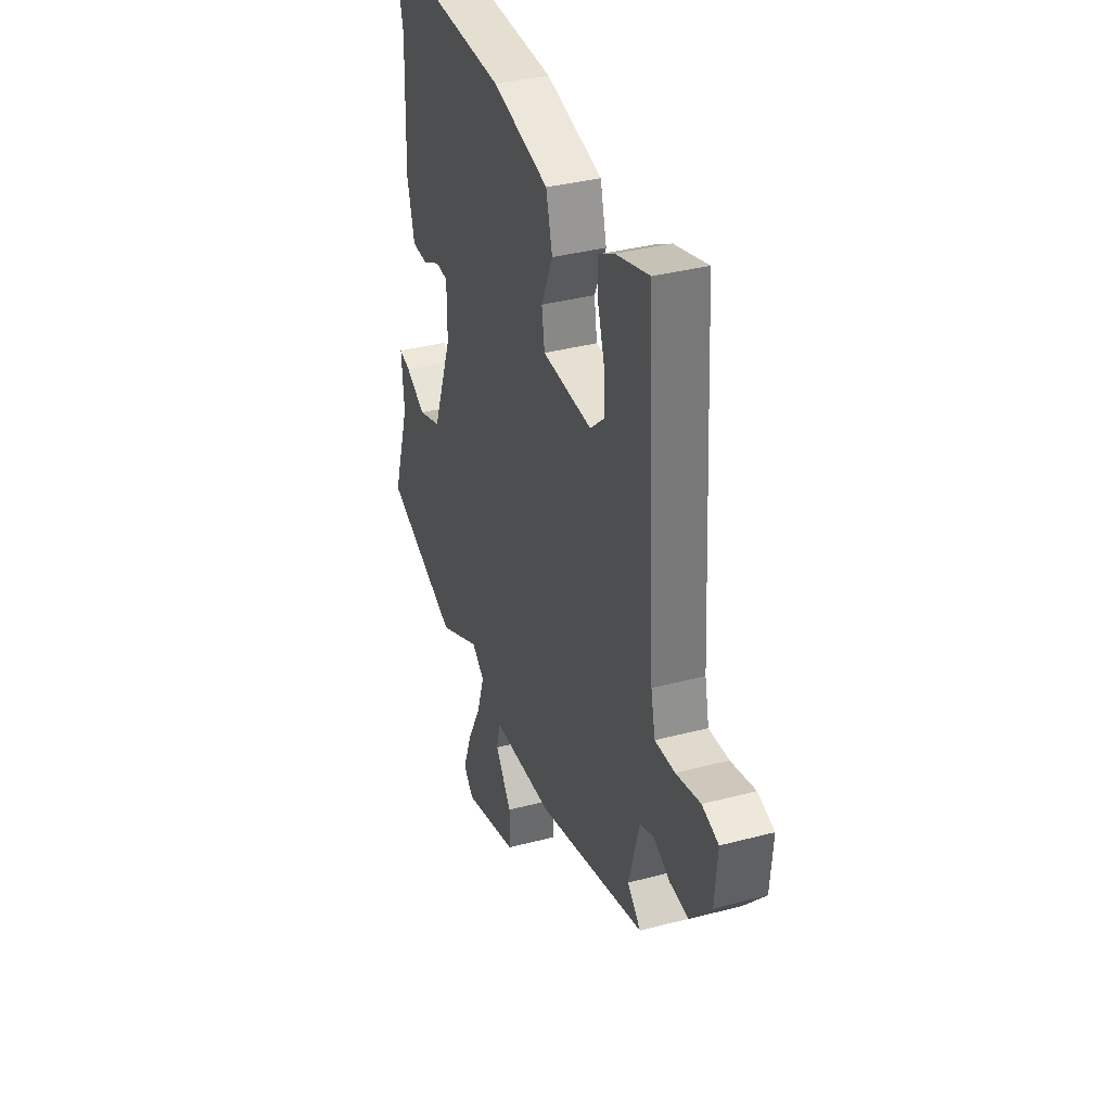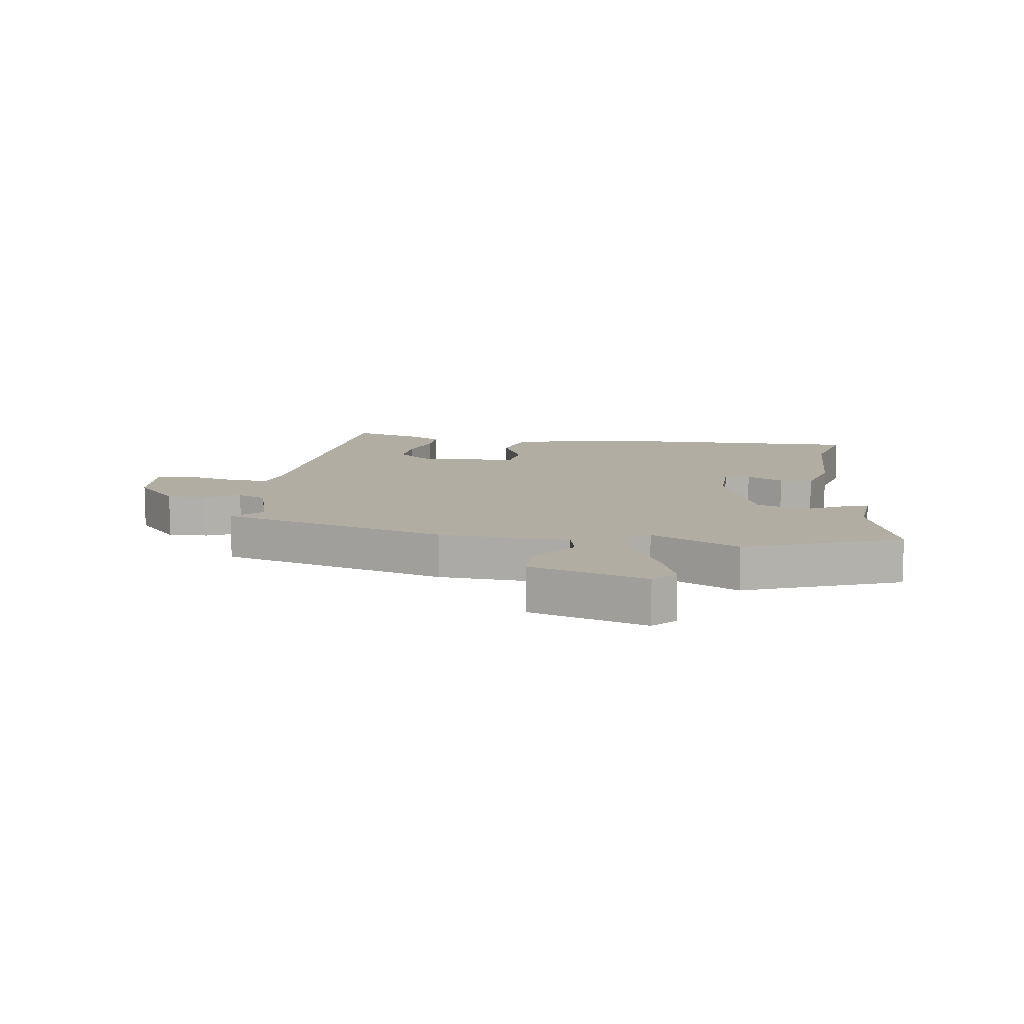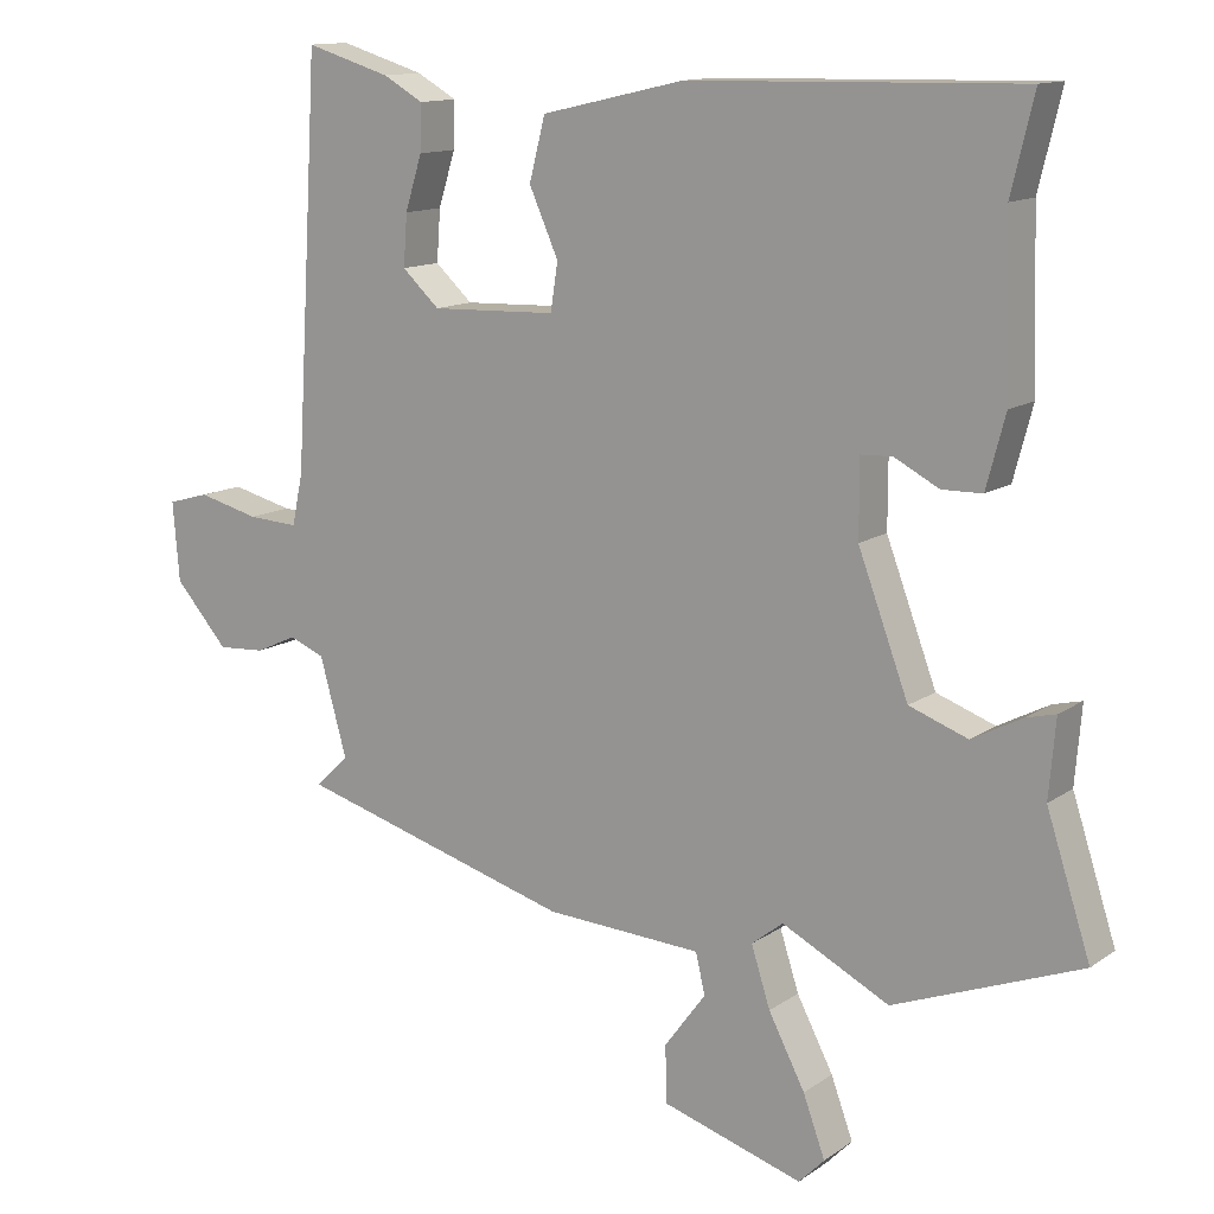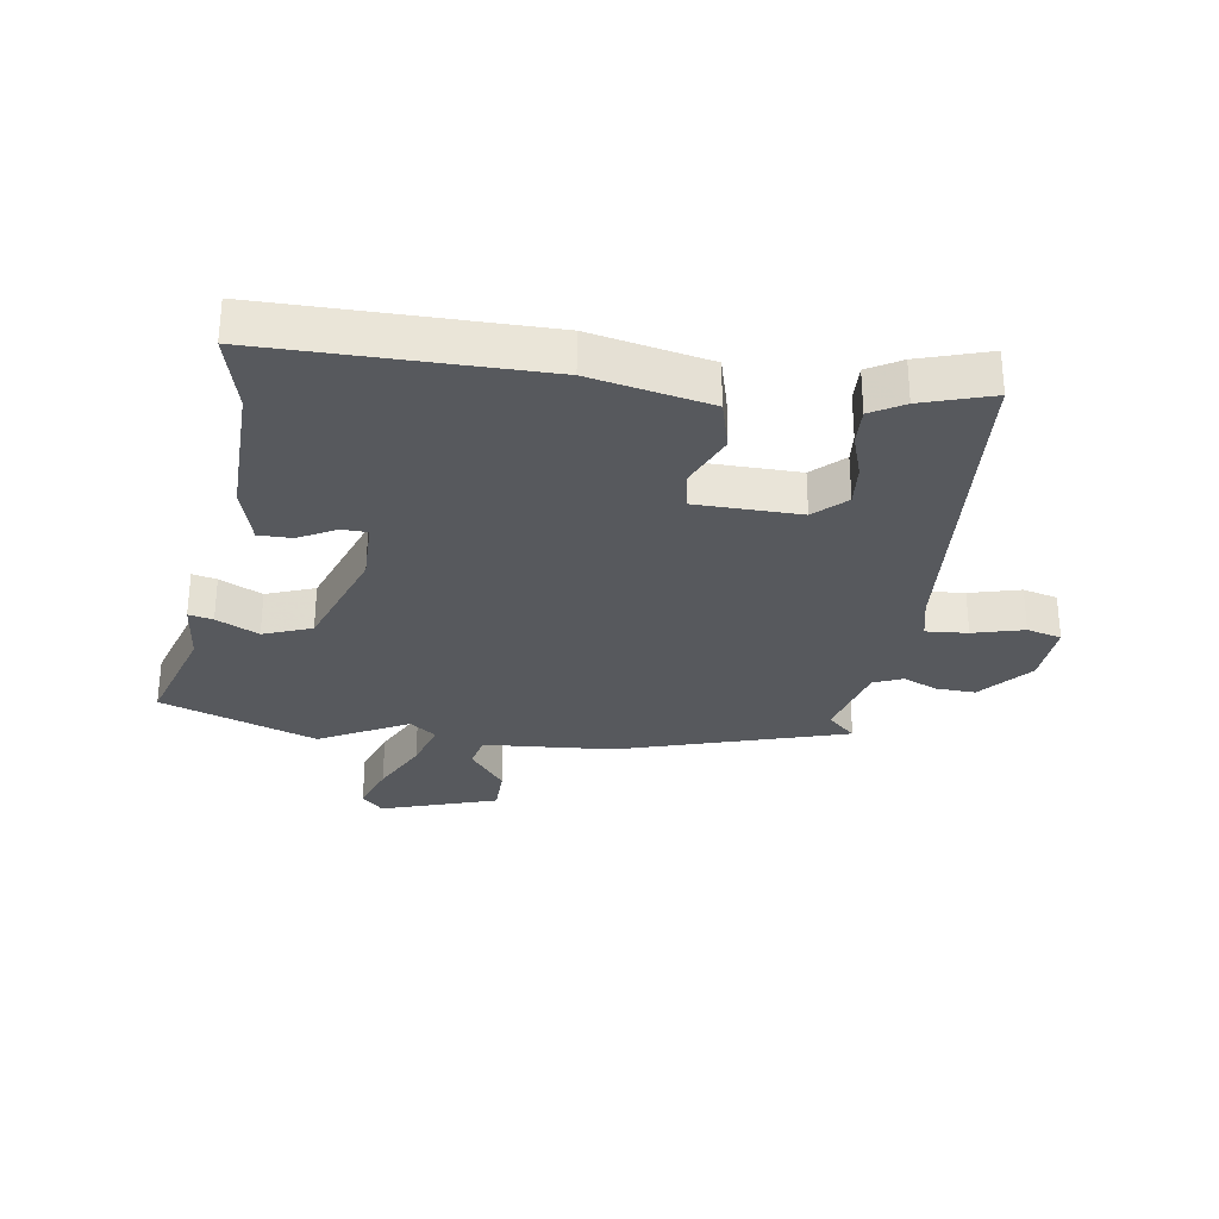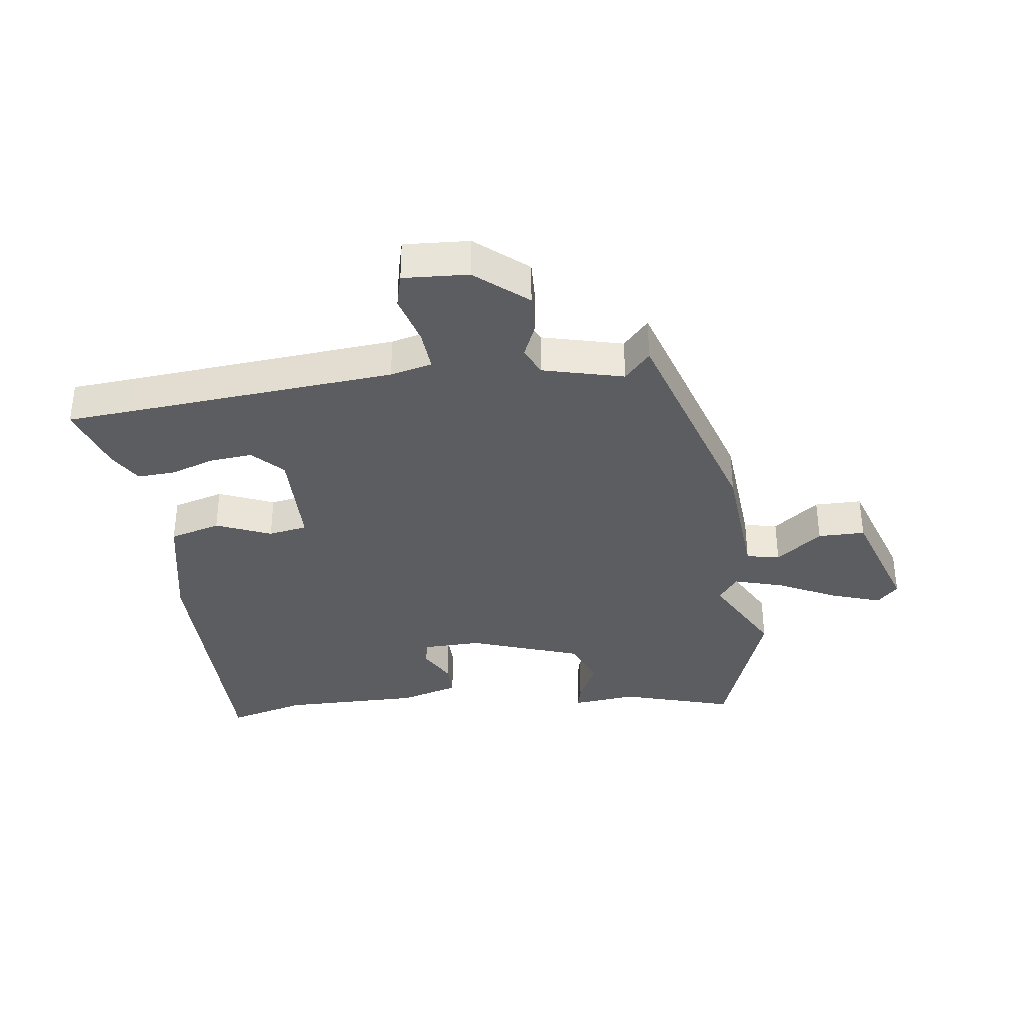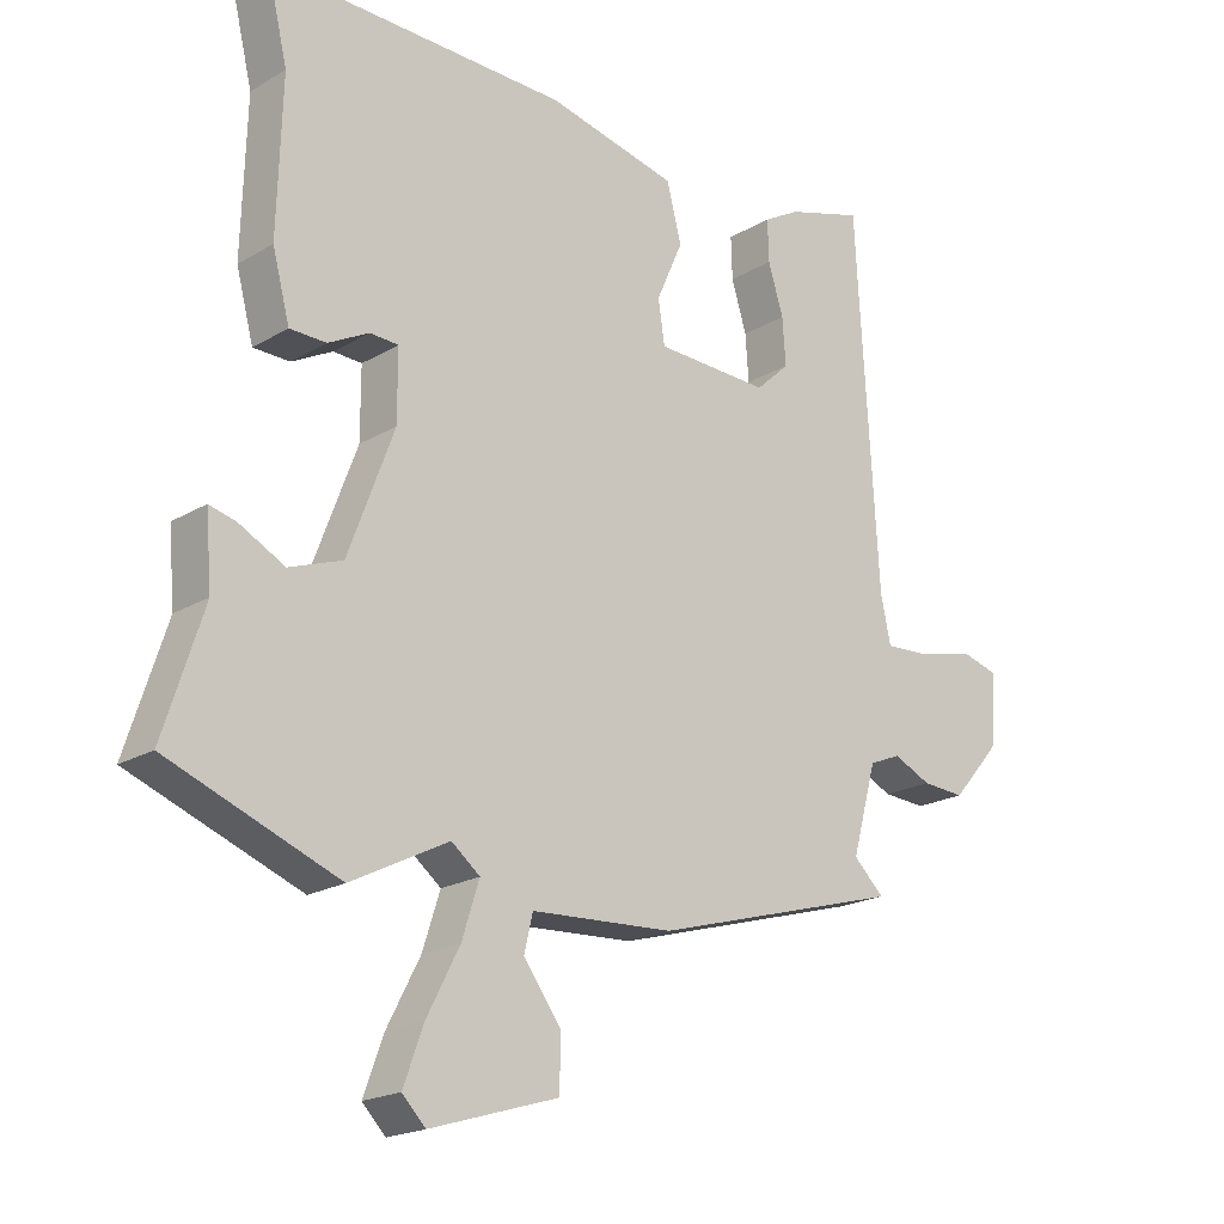
<metadata>
{"format":"obj","ext":"obj","renderer":"f3d","projection":"perspective","resolution":1024,"background":"white","views":[{"elev":36.3,"azim":71.0,"up":"+Z"},{"elev":10.6,"azim":-171.6,"up":"+Y"},{"elev":12.9,"azim":-146.6,"up":"+Z"},{"elev":-29.7,"azim":-7.6,"up":"+Y"},{"elev":-35.7,"azim":98.9,"up":"+Y"},{"elev":-19.8,"azim":-42.5,"up":"+Z"}]}
</metadata>
<code>
v 0.512 0.07 -0.422
v 0.134 0.07 -0.53
v -0.081 0.07 -0.542
v -0.094 0.07 -0.597
v -0.037 0.07 -0.674
v -0.039 0.07 -0.752
v -0.232 0.07 -0.811
v -0.267 0.07 -0.775
v -0.237 0.07 -0.693
v -0.187 0.07 -0.597
v -0.161 0.07 -0.516
v -0.204 0.07 -0.482
v -0.351 0.07 -0.557
v -0.607 0.07 -0.459
v -0.547 0.07 -0.274
v -0.556 0.07 -0.168
v -0.516 0.07 -0.178
v -0.447 0.07 -0.214
v -0.367 0.07 -0.185
v -0.298 0.07 -0.001
v -0.298 0.07 0.103
v -0.341 0.07 0.105
v -0.402 0.07 0.073
v -0.457 0.07 0.074
v -0.483 0.07 0.172
v -0.476 0.07 0.401
v -0.507 0.07 0.53
v -0.055 0.07 0.521
v 0.141 0.07 0.476
v 0.163 0.07 0.391
v 0.123 0.07 0.301
v 0.133 0.07 0.236
v 0.305 0.07 0.23
v 0.356 0.07 0.277
v 0.351 0.07 0.347
v 0.328 0.07 0.421
v 0.326 0.07 0.484
v 0.381 0.07 0.515
v 0.497 0.07 0.55
v 0.503 0.07 0.443
v 0.53 0.07 -0.003
v 0.545 0.07 -0.073
v 0.614 0.07 -0.069
v 0.698 0.07 -0.048
v 0.755 0.07 -0.064
v 0.746 0.07 -0.172
v 0.673 0.07 -0.255
v 0.608 0.07 -0.251
v 0.551 0.07 -0.225
v 0.503 0.07 -0.245
v 0.466 0.07 -0.378
v 0.512 0 -0.422
v 0.134 0 -0.53
v -0.081 0 -0.542
v -0.094 0 -0.597
v -0.037 0 -0.674
v -0.039 0 -0.752
v -0.232 0 -0.811
v -0.267 0 -0.775
v -0.237 0 -0.693
v -0.187 0 -0.597
v -0.161 0 -0.516
v -0.204 0 -0.482
v -0.351 0 -0.557
v -0.607 0 -0.459
v -0.547 0 -0.274
v -0.556 0 -0.168
v -0.516 0 -0.178
v -0.447 0 -0.214
v -0.367 0 -0.185
v -0.298 0 -0.001
v -0.298 0 0.103
v -0.341 0 0.105
v -0.402 0 0.073
v -0.457 0 0.074
v -0.483 0 0.172
v -0.476 0 0.401
v -0.507 0 0.53
v -0.055 0 0.521
v 0.141 0 0.476
v 0.163 0 0.391
v 0.123 0 0.301
v 0.133 0 0.236
v 0.305 0 0.23
v 0.356 0 0.277
v 0.351 0 0.347
v 0.328 0 0.421
v 0.326 0 0.484
v 0.381 0 0.515
v 0.497 0 0.55
v 0.503 0 0.443
v 0.53 0 -0.003
v 0.545 0 -0.073
v 0.614 0 -0.069
v 0.698 0 -0.048
v 0.755 0 -0.064
v 0.746 0 -0.172
v 0.673 0 -0.255
v 0.608 0 -0.251
v 0.551 0 -0.225
v 0.503 0 -0.245
v 0.466 0 -0.378
f 47 48 49
f 46 47 49
f 45 46 49
f 44 45 49
f 43 44 49
f 42 43 49 50
f 41 42 50 51
f 38 39 40
f 37 38 40
f 36 37 40
f 35 36 40
f 40 41 51
f 35 40 51
f 34 35 51
f 29 30 31
f 28 29 31
f 27 28 31
f 26 27 31
f 26 31 32
f 24 25 26
f 23 24 26
f 22 23 26
f 21 22 26 32
f 20 21 32 33
f 15 16 17 18
f 15 18 19
f 14 15 19
f 13 14 19
f 12 13 19
f 19 20 33
f 12 19 33
f 11 12 33
f 8 9 10
f 7 8 10
f 6 7 10
f 5 6 10
f 4 5 10
f 3 4 10 11
f 2 3 11
f 1 2 11
f 51 1 11
f 11 33 34 51
f 100 99 98
f 100 98 97
f 100 97 96
f 100 96 95
f 100 95 94
f 101 100 94 93
f 102 101 93 92
f 91 90 89
f 91 89 88
f 91 88 87
f 91 87 86
f 102 92 91
f 102 91 86
f 102 86 85
f 82 81 80
f 82 80 79
f 82 79 78
f 82 78 77
f 83 82 77
f 77 76 75
f 77 75 74
f 77 74 73
f 83 77 73 72
f 84 83 72 71
f 69 68 67 66
f 70 69 66
f 70 66 65
f 70 65 64
f 70 64 63
f 84 71 70
f 84 70 63
f 84 63 62
f 61 60 59
f 61 59 58
f 61 58 57
f 61 57 56
f 61 56 55
f 62 61 55 54
f 62 54 53
f 62 53 52
f 62 52 102
f 102 85 84 62
f 1 52 53 2
f 2 53 54 3
f 3 54 55 4
f 4 55 56 5
f 5 56 57 6
f 6 57 58 7
f 7 58 59 8
f 8 59 60 9
f 9 60 61 10
f 10 61 62 11
f 11 62 63 12
f 12 63 64 13
f 13 64 65 14
f 14 65 66 15
f 15 66 67 16
f 16 67 68 17
f 17 68 69 18
f 18 69 70 19
f 19 70 71 20
f 20 71 72 21
f 21 72 73 22
f 22 73 74 23
f 23 74 75 24
f 24 75 76 25
f 25 76 77 26
f 26 77 78 27
f 27 78 79 28
f 28 79 80 29
f 29 80 81 30
f 30 81 82 31
f 31 82 83 32
f 32 83 84 33
f 33 84 85 34
f 34 85 86 35
f 35 86 87 36
f 36 87 88 37
f 37 88 89 38
f 38 89 90 39
f 39 90 91 40
f 40 91 92 41
f 41 92 93 42
f 42 93 94 43
f 43 94 95 44
f 44 95 96 45
f 45 96 97 46
f 46 97 98 47
f 47 98 99 48
f 48 99 100 49
f 49 100 101 50
f 50 101 102 51
f 51 102 52 1

</code>
